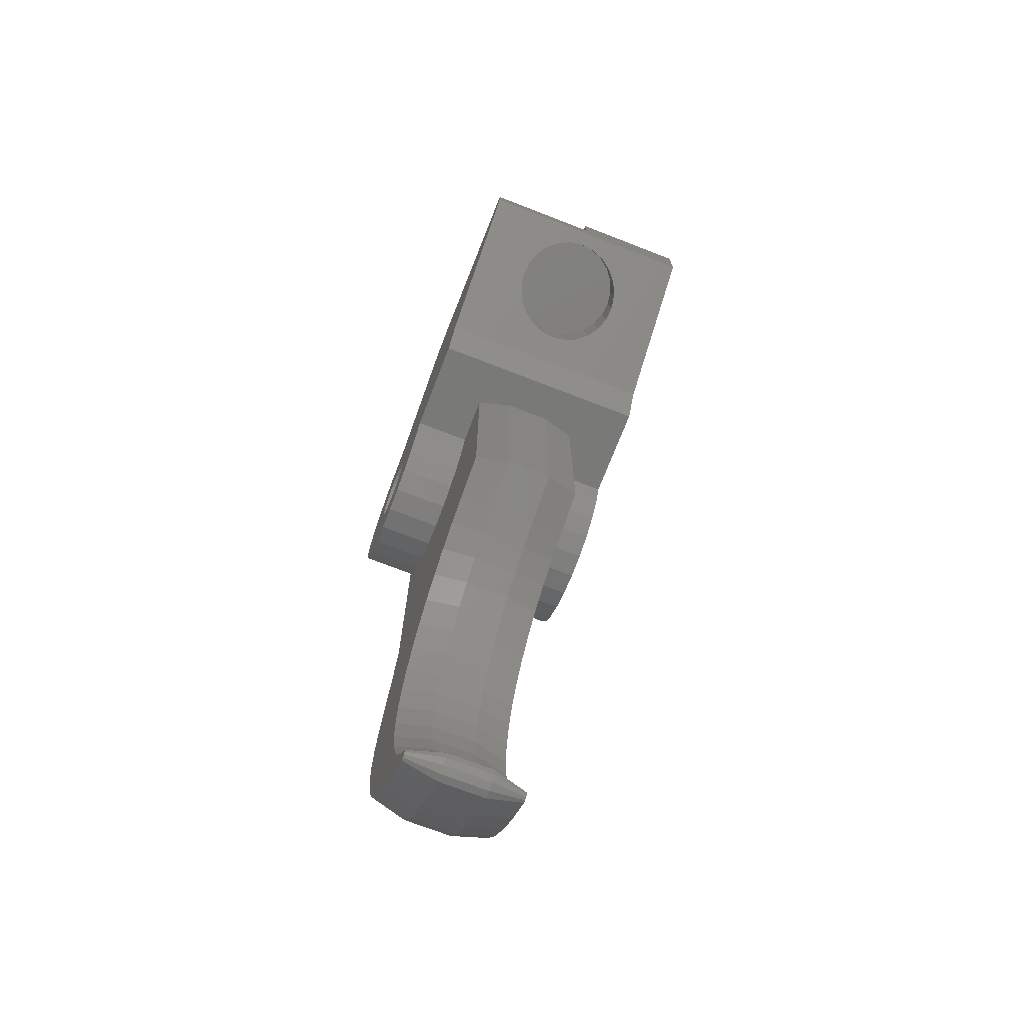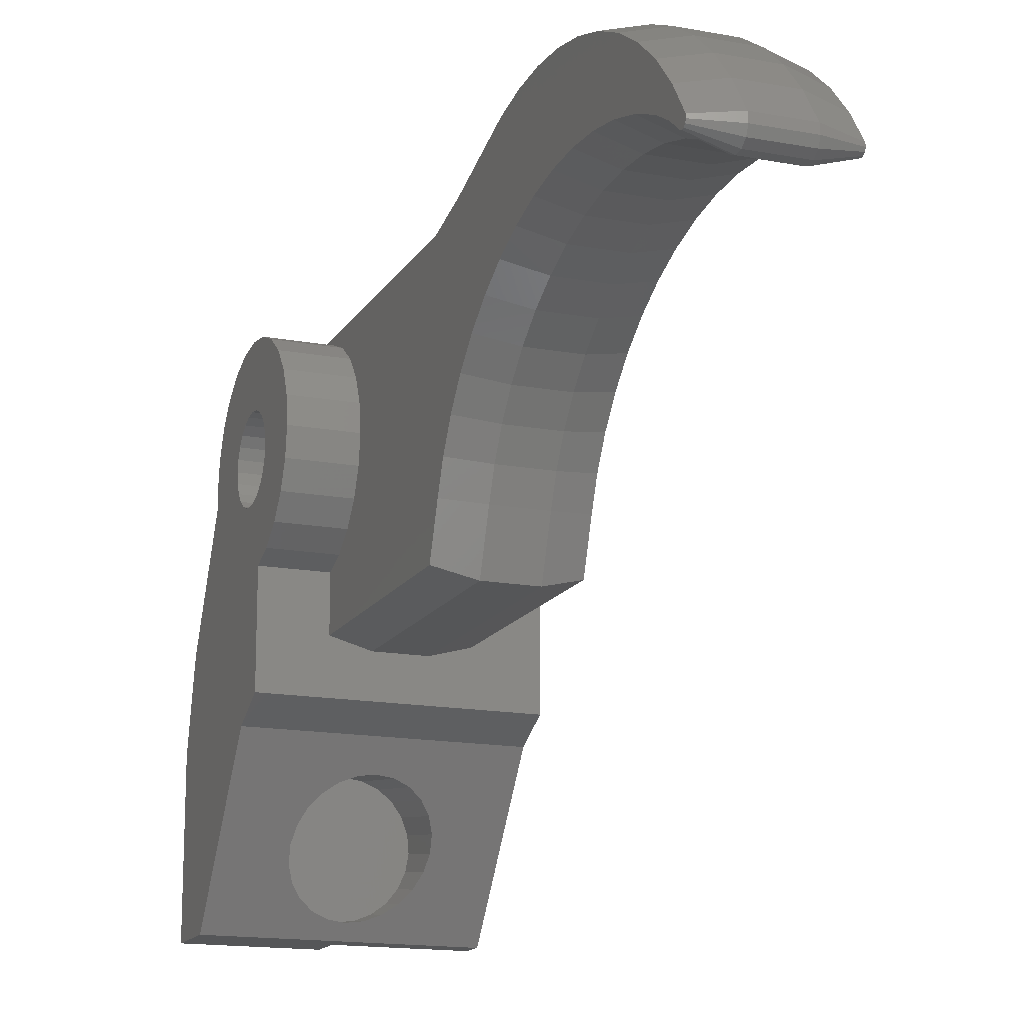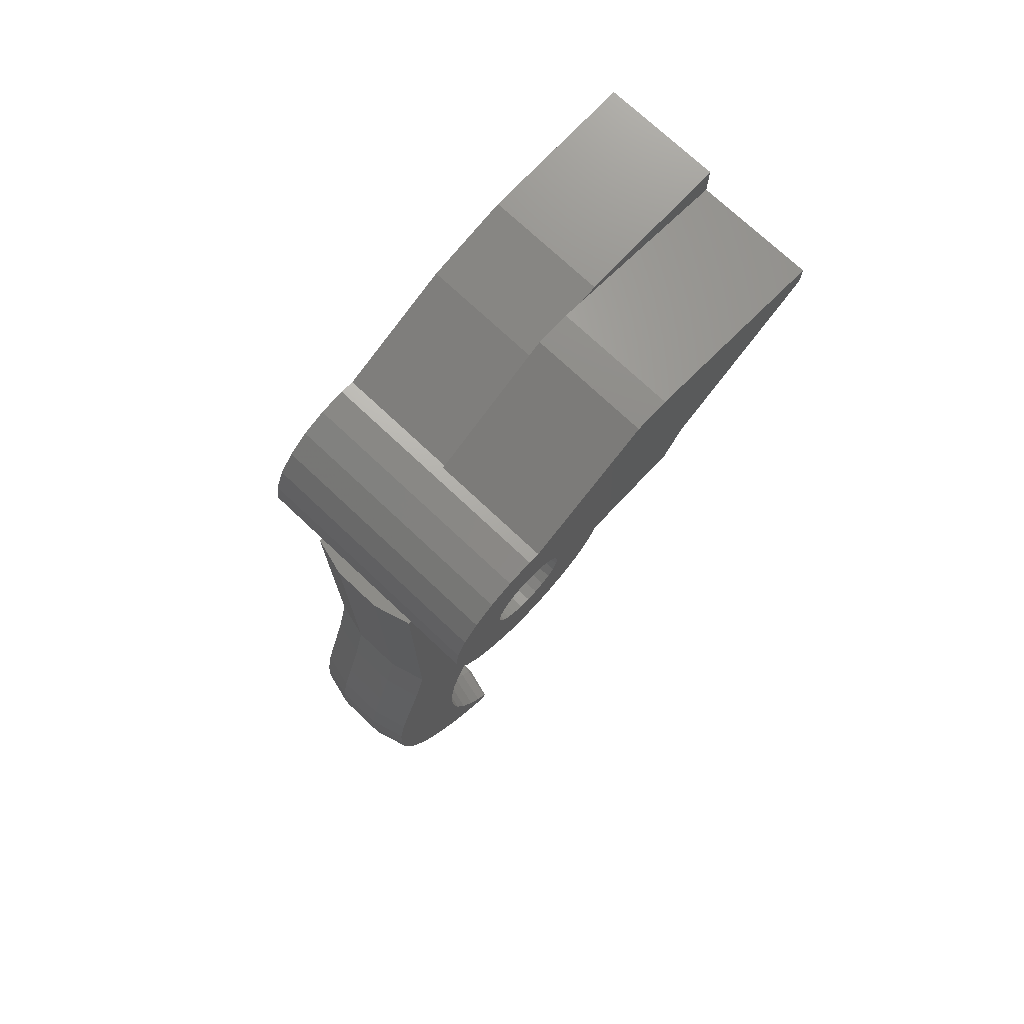
<metadata>
{"format":"stl","ext":"stl","renderer":"f3d","projection":"perspective","resolution":1024,"background":"white","views":[{"elev":-71.8,"azim":-21.2,"up":"+Z"},{"elev":-15.7,"azim":158.8,"up":"+Y"},{"elev":73.6,"azim":-136.7,"up":"+Z"}]}
</metadata>
<code>
# stl→obj: 348 verts, 695 faces
v 6 57 -29.2
v 6 57 -26.2
v 0 57 -26.2
v -6 57 -29.2
v 0 57 -28
v -6 57 -28
v 0 71.51 -36.4
v 0 75.31 -30.34
v 6 71.51 -36.4
v 6 75.31 -30.34
v -6 71.51 -36.4
v -6 75.31 -30.3
v 0 75.31 -30.3
v 6 74.98 -36.93
v 6 75.5 -37
v -6 75.5 -37
v -6 74.98 -36.93
v 6 76.02 -36.93
v -6 76.02 -36.93
v 6 76.5 -36.73
v -6 76.5 -36.73
v 6 64.6 -34.55
v -6 64.6 -34.55
v 6 65.6 -36.4
v -6 65.6 -36.4
v 0 57 -29.2
v 0 57.7 -29.7
v 0.7765 57.8 -29.76
v -0.7765 57.8 -29.76
v 1.5 58.07 -29.96
v 2.121 58.51 -30.26
v 2.598 59.08 -30.67
v -1.5 58.07 -29.96
v -2.121 58.51 -30.26
v -2.598 59.08 -30.67
v 2.898 59.75 -31.13
v 3 60.46 -31.64
v 2.898 61.18 -32.14
v 2.598 61.84 -32.61
v 2.121 62.41 -33.01
v 1.5 62.85 -33.32
v 0.7765 63.12 -33.51
v -2.898 59.75 -31.13
v -3 60.46 -31.64
v -2.898 61.18 -32.14
v -2.598 61.84 -32.61
v -2.121 62.41 -33.01
v -1.5 62.85 -33.32
v -0.7765 63.12 -33.51
v 0 63.22 -33.58
v -2.898 60.07 -28.83
v -3 60.84 -28.94
v -2.898 61.61 -29.05
v -2.598 59.35 -28.73
v -2.598 62.33 -29.15
v -2.121 58.74 -28.65
v -2.121 62.94 -29.24
v -1.5 58.27 -28.58
v -1.5 63.41 -29.3
v -0.7765 57.97 -28.54
v -0.7765 63.71 -29.35
v 0 63.81 -29.36
v 0 57.87 -28.53
v 0.7765 57.97 -28.54
v 0.7765 63.71 -29.35
v 1.5 63.41 -29.3
v 1.5 58.27 -28.58
v 2.121 62.94 -29.24
v 2.121 58.74 -28.65
v 2.598 62.33 -29.15
v 2.598 59.35 -28.73
v 2.898 61.61 -29.05
v 2.898 60.07 -28.83
v 3 60.84 -28.94
v 6 69 -27.2
v 0 69 -27.2
v 6 64.87 -26.2
v 0 64.87 -26.2
v 0 68.5 -26.24
v -6 68.5 -26.24
v 0 66.77 -26.2
v -6 66.77 -26.2
v 1.201 67.64 -48.62
v -1.199 70.25 -49.54
v 1.201 70.25 -49.54
v -1.199 67.64 -48.62
v 1.201 81.15 -48.62
v 1.201 81.75 -51.01
v -1.199 81.75 -51.01
v -1.199 81.15 -48.62
v 1.201 82.55 -53.47
v -1.199 82.55 -53.47
v 1.201 83.13 -55.23
v -1.199 83.13 -55.23
v 1.201 83.48 -57.05
v -1.199 83.48 -57.05
v 1.201 83.6 -58.91
v -1.199 83.6 -58.91
v -1.199 83.48 -60.76
v 1.201 83.48 -60.76
v -1.199 83.13 -62.58
v 1.201 83.13 -62.58
v -1.199 82.55 -64.34
v 1.201 82.55 -64.34
v -1.199 81.75 -66.01
v 1.201 81.75 -66.01
v -1.199 80.75 -67.55
v 1.201 80.75 -67.55
v -1.199 79.56 -68.95
v 1.201 79.56 -68.95
v -1.199 78.2 -70.17
v 1.201 78.2 -70.17
v -1.199 76.7 -71.2
v 1.201 76.7 -71.2
v -1.199 76.28 -71.24
v 1.201 76.28 -71.24
v 1.201 75.9 -71.08
v -1.199 75.9 -71.08
v 1.201 75.66 -70.74
v -1.199 75.66 -70.74
v 1.201 75.61 -70.33
v -1.199 75.61 -70.33
v 1.201 75.78 -69.95
v -1.199 75.78 -69.95
v 1.201 76.33 -69.3
v -1.199 76.33 -69.3
v 1.201 76.93 -68.31
v -1.199 76.93 -68.31
v 1.201 77.56 -66.8
v -1.199 77.56 -66.8
v 1.201 78.03 -65.22
v -1.199 78.03 -65.22
v 1.201 78.31 -63.58
v -1.199 78.31 -63.58
v 1.201 78.4 -61.91
v -1.199 78.4 -61.91
v 1.201 78.31 -60.24
v -1.199 78.31 -60.24
v 1.201 78.03 -58.59
v -1.199 78.03 -58.59
v 1.201 77.56 -57.01
v -1.199 77.56 -57.01
v 1.201 76.93 -55.51
v -1.199 76.93 -55.51
v 1.201 76.13 -54.11
v -1.199 76.13 -54.11
v 1.201 75.18 -52.86
v -1.199 75.18 -52.86
v 1.201 74.1 -51.75
v -1.199 74.1 -51.75
v 1.201 72.9 -50.82
v -1.199 72.9 -50.82
v 1.201 71.61 -50.08
v -1.199 71.61 -50.08
v 3.001 81.27 -51.15
v 3.001 82.64 -55.36
v 3.001 82.98 -57.12
v 3.001 83.1 -58.91
v 3.001 82.98 -60.7
v 3.001 82.64 -62.46
v 3.001 82.08 -64.15
v 3.001 81.31 -65.76
v 3.001 80.35 -67.25
v 3.001 79.2 -68.6
v 3.001 77.89 -69.78
v 3.001 76.52 -70.72
v 3.001 76.36 -70.73
v 3.001 76.23 -70.67
v 3.001 76.14 -70.55
v 3.001 76.12 -70.41
v 3.001 76.21 -70.22
v 3.001 76.73 -69.59
v 3.001 77.37 -68.53
v 3.001 78.03 -66.97
v 3.001 78.51 -65.33
v 3.001 78.8 -63.63
v 3.001 78.9 -61.91
v 3.001 78.8 -60.18
v 3.001 78.51 -58.48
v 3.001 78.03 -56.84
v 3.001 77.37 -55.28
v 3.001 76.54 -53.84
v 3.001 75.56 -52.53
v 3.001 74.43 -51.38
v 3.001 73.18 -50.4
v 3.001 71.83 -49.63
v 3.001 70.42 -49.07
v 3.001 68.14 -48.26
v 3.001 80.65 -48.68
v -2.999 68.14 -48.26
v -2.999 70.42 -49.07
v -2.999 71.83 -49.63
v -2.999 73.18 -50.4
v -2.999 74.43 -51.38
v -2.999 75.56 -52.53
v -2.999 76.54 -53.84
v -2.999 77.37 -55.28
v -2.999 78.03 -56.84
v -2.999 78.51 -58.48
v -2.999 78.8 -60.18
v -2.999 78.9 -61.91
v -2.999 78.8 -63.63
v -2.999 78.51 -65.33
v -2.999 78.03 -66.97
v -2.999 77.37 -68.53
v -2.999 76.73 -69.59
v -2.999 76.21 -70.22
v -2.999 76.12 -70.41
v -2.999 76.14 -70.55
v -2.999 76.23 -70.67
v -2.999 76.36 -70.73
v -2.999 76.52 -70.72
v -2.999 77.89 -69.78
v -2.999 79.2 -68.6
v -2.999 80.35 -67.25
v -2.999 81.31 -65.76
v -2.999 82.08 -64.15
v -2.999 82.64 -62.46
v -2.999 82.98 -60.7
v -2.999 83.1 -58.91
v -2.999 82.98 -57.12
v -2.999 82.64 -55.36
v -2.999 81.27 -51.15
v -2.999 80.65 -48.68
v 1.201 81.15 -35
v -1.199 81.15 -35
v -1.199 67.64 -35
v 1.201 67.64 -35
v 3.001 68.14 -35
v 3.001 80.65 -35
v -2.999 68.14 -35
v -2.999 80.65 -35
v 3.001 80.5 -35
v -2.999 80.5 -35
v 3.001 70.5 -35
v -2.999 70.5 -35
v 3.001 70.67 -36.29
v 3.001 80.33 -36.29
v 3.001 71.17 -37.5
v 3.001 71.96 -38.54
v 3.001 79.83 -37.5
v 3.001 79.04 -38.54
v 3.001 78 -39.33
v 3.001 76.79 -39.83
v 3.001 75.5 -40
v 3.001 74.21 -39.83
v 3.001 73 -39.33
v -2.999 70.67 -36.29
v -2.999 80.33 -36.29
v -2.999 71.17 -37.5
v -2.999 71.96 -38.54
v -2.999 79.83 -37.5
v -2.999 79.04 -38.54
v -2.999 78 -39.33
v -2.999 76.79 -39.83
v -2.999 75.5 -40
v -2.999 74.21 -39.83
v -2.999 73 -39.33
v 6 79.83 -32.5
v 6 80.33 -33.71
v -6 80.33 -33.71
v -6 79.83 -32.5
v 6 79.04 -31.46
v -6 79.04 -31.46
v 6 78 -30.67
v -6 78 -30.67
v 6 76.79 -30.17
v -6 76.79 -30.17
v 6 75.5 -30
v -6 75.5 -30
v -6 74.21 -30.17
v 6 74.21 -30.17
v -6 73 -30.67
v 6 73 -30.67
v -6 71.96 -31.46
v 6 71.96 -31.46
v -6 71.17 -32.5
v 6 71.17 -32.5
v -6 70.67 -33.71
v 6 70.67 -33.71
v -6 80.5 -35
v 6 80.5 -35
v -6 70.5 -35
v 6 70.5 -35
v -6 70.67 -36.29
v 6 70.67 -36.29
v -6 71.17 -37.5
v 6 71.17 -37.5
v -6 71.96 -38.54
v 6 71.96 -38.54
v -6 73 -39.33
v 6 73 -39.33
v -6 74.21 -39.83
v 6 74.21 -39.83
v -6 75.5 -40
v 6 75.5 -40
v -6 76.79 -39.83
v 6 76.79 -39.83
v -6 78 -39.33
v 6 78 -39.33
v -6 79.04 -38.54
v 6 79.04 -38.54
v -6 79.83 -37.5
v 6 79.83 -37.5
v -6 80.33 -36.29
v 6 80.33 -36.29
v -6 76.91 -33.59
v -6 77.23 -34
v -6 77.43 -34.48
v -6 77.5 -35
v -6 77.43 -35.52
v -6 77.23 -36
v -6 76.91 -36.41
v -6 76.5 -33.27
v -6 76.02 -33.07
v -6 75.5 -33
v -6 74.98 -33.07
v -6 74.5 -33.27
v -6 74.09 -33.59
v -6 73.77 -34
v -6 73.57 -34.48
v -6 73.5 -35
v -6 73.57 -35.52
v -6 73.77 -36
v -6 74.09 -36.41
v -6 74.5 -36.73
v 6 76.91 -33.59
v 6 77.23 -34
v 6 77.43 -34.48
v 6 77.5 -35
v 6 77.43 -35.52
v 6 77.23 -36
v 6 76.91 -36.41
v 6 74.5 -36.73
v 6 76.5 -33.27
v 6 76.02 -33.07
v 6 75.5 -33
v 6 74.98 -33.07
v 6 74.09 -36.41
v 6 73.77 -36
v 6 73.57 -35.52
v 6 73.5 -35
v 6 73.57 -34.48
v 6 73.77 -34
v 6 74.09 -33.59
v 6 74.5 -33.27
v 0 65.6 -36.4
v 0 64.6 -34.55
f 1 2 3
f 4 5 6
f 1 3 5
f 4 1 5
f 7 8 9
f 9 8 10
f 7 11 12
f 7 12 13
f 14 15 16
f 17 14 16
f 15 18 19
f 16 15 19
f 18 20 21
f 19 18 21
f 22 23 24
f 23 25 24
f 26 27 28
f 26 29 27
f 26 28 1
f 26 4 29
f 1 28 30
f 1 30 31
f 1 31 32
f 1 32 22
f 4 33 29
f 4 34 33
f 4 35 34
f 4 23 35
f 32 36 22
f 36 37 22
f 37 38 22
f 38 39 22
f 39 40 22
f 40 41 22
f 41 42 22
f 42 23 22
f 35 23 43
f 43 23 44
f 44 23 45
f 45 23 46
f 46 23 47
f 47 23 48
f 48 23 49
f 42 50 23
f 49 23 50
f 51 52 53
f 54 51 53
f 54 53 55
f 56 54 55
f 56 55 57
f 58 56 57
f 58 57 59
f 60 58 59
f 60 59 61
f 60 61 62
f 63 60 62
f 63 62 64
f 64 62 65
f 64 65 66
f 64 66 67
f 67 66 68
f 67 68 69
f 69 68 70
f 69 70 71
f 71 70 72
f 73 72 74
f 71 72 73
f 75 10 8
f 76 75 8
f 77 75 76
f 78 77 76
f 2 77 78
f 3 2 78
f 79 13 12
f 79 12 80
f 81 79 82
f 82 79 80
f 83 84 85
f 86 84 83
f 87 88 89
f 90 87 89
f 88 91 92
f 89 88 92
f 91 93 94
f 92 91 94
f 93 95 96
f 94 93 96
f 95 97 98
f 96 95 98
f 99 97 100
f 99 98 97
f 101 100 102
f 101 99 100
f 103 102 104
f 103 101 102
f 105 104 106
f 105 103 104
f 107 106 108
f 107 105 106
f 109 108 110
f 109 107 108
f 111 110 112
f 111 109 110
f 113 112 114
f 113 111 112
f 115 114 116
f 115 113 114
f 117 115 116
f 118 115 117
f 119 118 117
f 120 118 119
f 121 120 119
f 122 120 121
f 122 121 123
f 122 123 124
f 124 123 125
f 124 125 126
f 126 125 127
f 126 127 128
f 128 127 129
f 128 129 130
f 130 129 131
f 130 131 132
f 132 131 133
f 132 133 134
f 134 133 135
f 134 135 136
f 137 136 135
f 138 136 137
f 139 138 137
f 140 138 139
f 141 140 139
f 142 140 141
f 143 142 141
f 144 142 143
f 145 144 143
f 146 144 145
f 147 146 145
f 148 146 147
f 149 148 147
f 150 148 149
f 151 150 149
f 152 150 151
f 153 152 151
f 154 152 153
f 85 154 153
f 84 154 85
f 155 156 93
f 155 93 88
f 156 157 95
f 156 95 93
f 157 158 97
f 157 97 95
f 159 100 97
f 159 97 158
f 160 102 100
f 160 100 159
f 161 104 102
f 161 102 160
f 162 106 104
f 162 104 161
f 163 108 106
f 163 106 162
f 164 110 108
f 164 108 163
f 112 110 164
f 165 112 164
f 114 112 165
f 166 114 165
f 116 114 166
f 116 166 167
f 168 116 167
f 117 116 168
f 119 117 168
f 119 168 169
f 121 119 169
f 121 169 170
f 121 170 171
f 121 171 123
f 123 171 172
f 123 172 125
f 125 172 173
f 125 173 127
f 127 173 174
f 127 174 129
f 129 174 175
f 129 175 131
f 131 175 176
f 131 176 133
f 133 176 177
f 133 177 135
f 137 177 178
f 137 135 177
f 139 137 178
f 139 178 179
f 141 139 179
f 141 179 180
f 143 141 180
f 143 180 181
f 145 143 181
f 145 181 182
f 147 145 182
f 147 182 183
f 149 147 183
f 149 183 184
f 185 149 184
f 151 149 185
f 186 151 185
f 153 151 186
f 187 153 186
f 85 153 187
f 188 85 187
f 83 85 188
f 189 155 88
f 189 88 87
f 86 190 84
f 190 191 84
f 84 191 154
f 191 192 154
f 154 192 152
f 192 193 152
f 152 193 150
f 193 194 150
f 150 195 148
f 150 194 195
f 148 196 146
f 148 195 196
f 146 197 144
f 146 196 197
f 144 198 142
f 144 197 198
f 142 199 140
f 142 198 199
f 140 200 138
f 140 199 200
f 138 201 136
f 138 200 201
f 134 201 202
f 134 136 201
f 132 202 203
f 132 134 202
f 130 203 204
f 130 132 203
f 128 204 205
f 128 130 204
f 126 205 206
f 126 128 205
f 124 206 207
f 124 126 206
f 122 207 208
f 122 124 207
f 122 209 120
f 122 208 209
f 120 210 118
f 120 209 210
f 118 210 115
f 210 211 115
f 115 211 212
f 115 212 113
f 212 213 113
f 113 213 111
f 213 214 111
f 111 214 109
f 214 107 109
f 214 215 107
f 215 105 107
f 215 216 105
f 216 103 105
f 216 217 103
f 217 101 103
f 217 218 101
f 218 99 101
f 218 219 99
f 219 98 99
f 219 220 98
f 221 98 220
f 221 96 98
f 222 96 221
f 222 94 96
f 223 94 222
f 223 89 94
f 224 89 223
f 224 90 89
f 90 225 87
f 90 226 225
f 86 83 227
f 83 228 227
f 83 188 228
f 228 188 229
f 189 87 230
f 230 87 225
f 227 231 190
f 86 227 190
f 232 226 90
f 224 232 90
f 232 225 226
f 233 230 225
f 234 225 232
f 234 233 225
f 228 229 235
f 227 236 231
f 227 228 236
f 228 235 236
f 229 237 235
f 188 237 229
f 188 187 237
f 170 169 168
f 170 168 171
f 171 168 167
f 171 167 172
f 167 166 172
f 166 165 172
f 172 165 173
f 173 165 164
f 173 164 174
f 174 164 163
f 174 163 175
f 175 163 162
f 175 162 176
f 176 162 161
f 176 161 177
f 177 161 160
f 177 160 159
f 178 177 159
f 178 159 158
f 179 178 158
f 179 158 157
f 180 179 157
f 180 157 156
f 180 156 155
f 181 180 155
f 182 181 155
f 182 155 189
f 183 182 189
f 184 183 189
f 185 184 189
f 186 185 189
f 238 230 233
f 187 186 237
f 237 186 239
f 239 186 240
f 186 189 240
f 238 189 230
f 241 189 238
f 242 189 241
f 243 189 242
f 244 189 243
f 245 189 244
f 246 189 245
f 247 189 246
f 240 189 247
f 231 236 248
f 190 231 248
f 190 248 191
f 208 210 209
f 208 207 210
f 207 211 210
f 207 206 211
f 211 206 212
f 212 206 213
f 206 205 213
f 205 214 213
f 205 204 214
f 204 215 214
f 204 203 215
f 203 216 215
f 203 202 216
f 202 217 216
f 202 201 217
f 201 218 217
f 201 219 218
f 200 219 201
f 200 220 219
f 199 220 200
f 199 221 220
f 198 221 199
f 198 222 221
f 198 223 222
f 197 223 198
f 196 223 197
f 196 224 223
f 195 224 196
f 194 224 195
f 193 224 194
f 192 224 193
f 249 234 232
f 191 248 192
f 248 250 192
f 250 251 192
f 192 251 224
f 249 232 224
f 252 249 224
f 253 252 224
f 254 253 224
f 255 254 224
f 256 255 224
f 257 256 224
f 251 258 224
f 258 257 224
f 259 260 261
f 262 259 261
f 263 259 262
f 264 263 262
f 265 263 264
f 266 265 264
f 267 265 266
f 268 267 266
f 269 267 268
f 270 269 268
f 271 272 269
f 271 269 270
f 273 274 272
f 273 272 271
f 275 276 274
f 275 274 273
f 277 278 276
f 277 276 275
f 279 280 278
f 279 278 277
f 261 260 281
f 260 282 281
f 283 280 279
f 283 284 280
f 236 283 285
f 236 285 248
f 284 237 286
f 235 237 284
f 248 285 287
f 248 287 250
f 286 239 288
f 237 239 286
f 250 287 289
f 250 289 251
f 288 240 290
f 239 240 288
f 251 289 291
f 251 291 258
f 290 247 292
f 240 247 290
f 258 291 293
f 258 293 257
f 292 246 294
f 247 246 292
f 257 293 295
f 257 295 256
f 294 245 296
f 246 245 294
f 295 297 255
f 256 295 255
f 296 244 298
f 245 244 296
f 297 299 254
f 255 297 254
f 298 243 300
f 244 243 298
f 299 301 253
f 254 299 253
f 300 242 302
f 243 242 300
f 301 303 252
f 253 301 252
f 302 241 304
f 242 241 302
f 303 305 249
f 252 303 249
f 304 238 306
f 241 238 304
f 305 281 234
f 249 305 234
f 306 233 282
f 238 233 306
f 307 264 262
f 307 266 264
f 307 262 261
f 268 266 307
f 270 268 307
f 307 261 281
f 271 270 307
f 307 281 305
f 297 301 299
f 295 301 297
f 293 301 295
f 293 303 301
f 293 305 303
f 291 305 293
f 289 305 291
f 283 279 285
f 285 279 287
f 279 277 287
f 287 277 289
f 277 275 289
f 289 275 273
f 289 273 271
f 307 305 308
f 308 305 309
f 309 305 310
f 311 310 305
f 312 311 305
f 313 312 305
f 21 313 305
f 271 307 314
f 271 314 315
f 271 315 316
f 271 316 317
f 271 317 318
f 319 271 318
f 320 271 319
f 321 271 320
f 289 271 321
f 289 321 322
f 289 322 323
f 289 323 324
f 289 324 325
f 289 325 326
f 289 326 17
f 289 17 16
f 289 16 19
f 289 19 305
f 19 21 305
f 327 259 263
f 327 263 265
f 327 260 259
f 267 327 265
f 269 327 267
f 327 282 260
f 272 327 269
f 327 306 282
f 290 292 294
f 290 294 296
f 290 296 298
f 288 290 298
f 286 288 298
f 284 286 298
f 284 298 280
f 298 300 302
f 298 302 304
f 298 304 306
f 276 272 274
f 278 272 276
f 280 272 278
f 327 328 306
f 328 329 306
f 329 330 306
f 331 306 330
f 298 306 331
f 298 331 332
f 298 332 333
f 20 298 333
f 18 298 20
f 15 298 18
f 14 298 15
f 334 298 14
f 272 335 327
f 272 336 335
f 272 337 336
f 272 338 337
f 280 338 272
f 339 298 334
f 280 298 339
f 280 339 340
f 280 340 341
f 280 341 342
f 280 342 343
f 280 343 344
f 280 344 345
f 280 345 346
f 280 346 338
f 309 310 330
f 329 309 330
f 308 309 329
f 328 308 329
f 307 308 328
f 327 307 328
f 314 307 327
f 335 314 327
f 315 314 335
f 336 315 335
f 316 315 336
f 337 316 336
f 317 316 337
f 338 317 337
f 318 317 338
f 346 318 338
f 319 318 346
f 345 319 346
f 320 319 345
f 344 320 345
f 321 320 344
f 343 321 344
f 322 321 343
f 342 322 343
f 322 342 323
f 342 341 323
f 323 341 324
f 341 340 324
f 324 340 325
f 340 339 325
f 325 339 326
f 339 334 326
f 326 334 17
f 334 14 17
f 21 20 313
f 20 333 313
f 313 333 312
f 333 332 312
f 312 332 311
f 332 331 311
f 311 331 310
f 331 330 310
f 347 7 9
f 347 9 24
f 25 11 7
f 347 25 7
f 80 12 11
f 25 80 11
f 25 82 80
f 23 82 25
f 4 6 82
f 4 82 23
f 75 9 10
f 24 9 75
f 77 24 75
f 1 77 2
f 1 22 77
f 22 24 77
f 76 8 7
f 347 76 7
f 78 76 347
f 26 63 27
f 26 3 63
f 3 78 63
f 50 62 348
f 63 78 62
f 348 78 347
f 62 78 348
f 26 27 63
f 79 7 13
f 347 7 79
f 50 348 62
f 347 79 81
f 348 347 81
f 62 348 81
f 5 62 81
f 26 63 5
f 5 63 62
f 37 72 38
f 37 74 72
f 38 70 39
f 38 72 70
f 39 68 40
f 39 70 68
f 40 66 41
f 40 68 66
f 41 65 42
f 41 66 65
f 42 65 62
f 42 62 50
f 49 50 62
f 49 62 61
f 48 61 59
f 48 49 61
f 47 59 57
f 47 48 59
f 46 57 55
f 46 47 57
f 45 55 53
f 45 46 55
f 44 45 53
f 44 53 52
f 43 44 52
f 43 52 51
f 35 51 54
f 35 43 51
f 34 35 54
f 34 54 56
f 33 56 58
f 33 34 56
f 29 58 60
f 29 33 58
f 27 60 63
f 27 29 60
f 27 64 28
f 27 63 64
f 28 67 30
f 28 64 67
f 30 69 31
f 30 67 69
f 31 71 32
f 31 69 71
f 32 73 36
f 32 71 73
f 36 74 37
f 36 73 74
f 6 81 82
f 5 81 6

</code>
